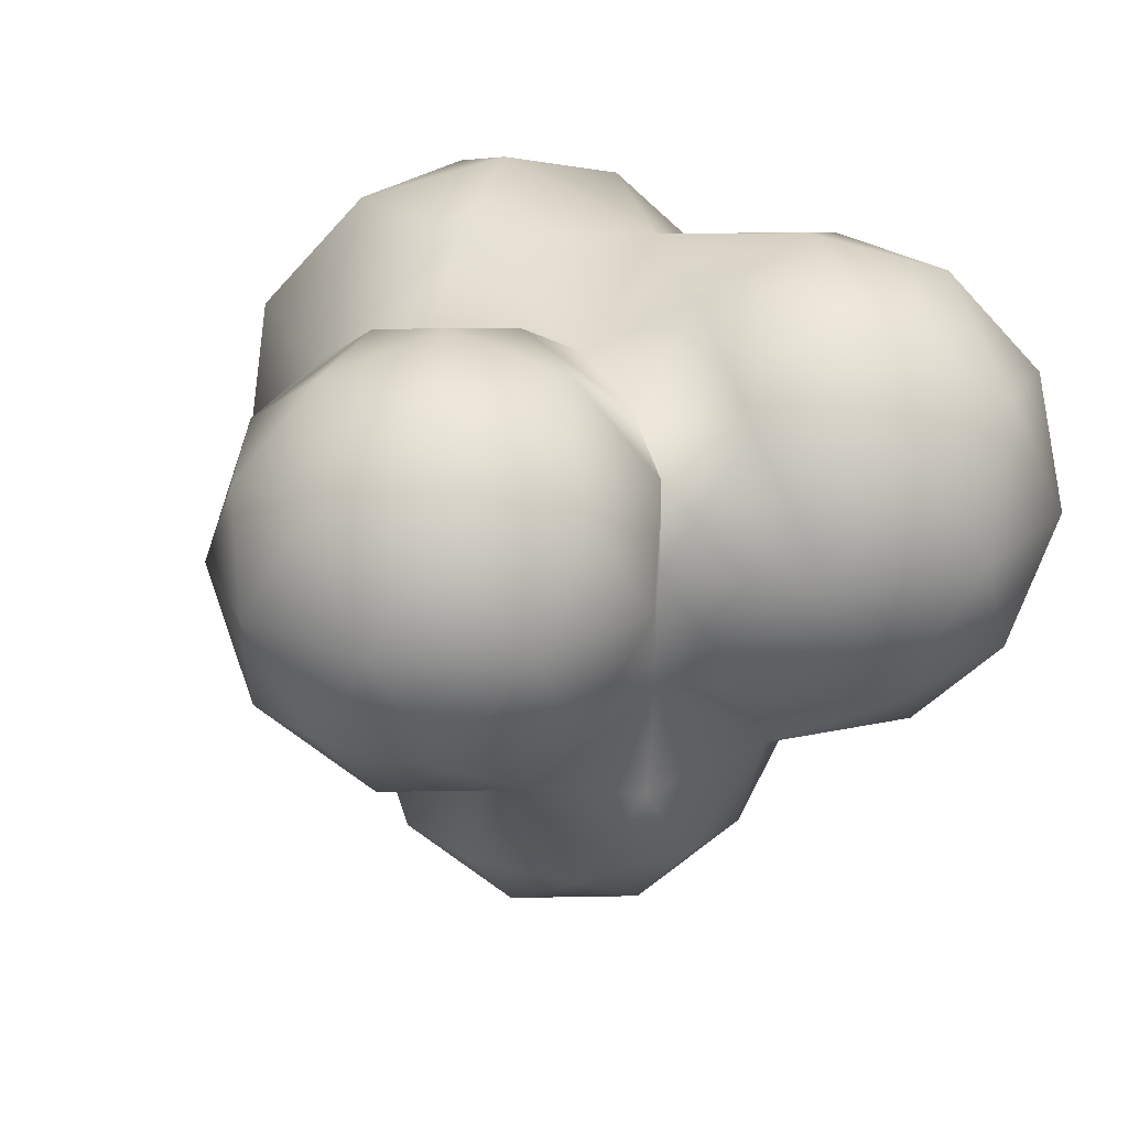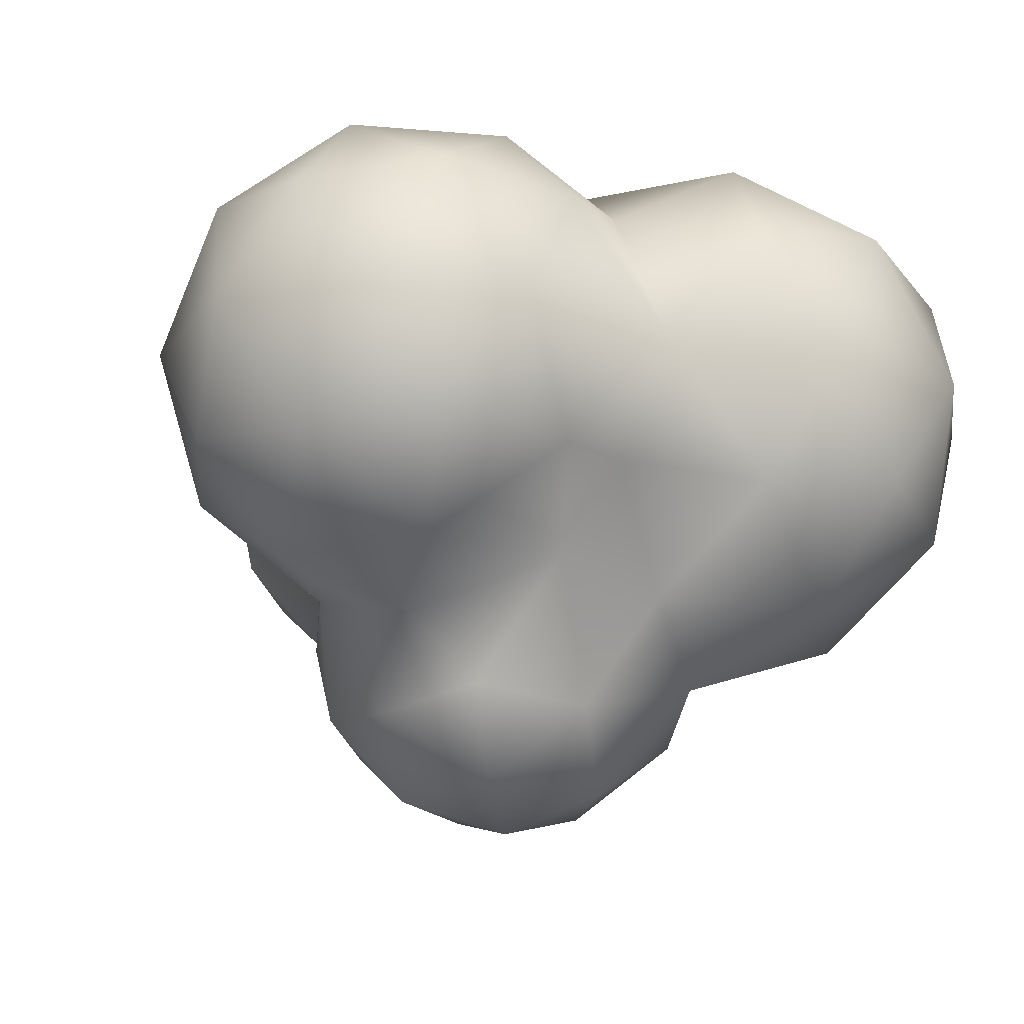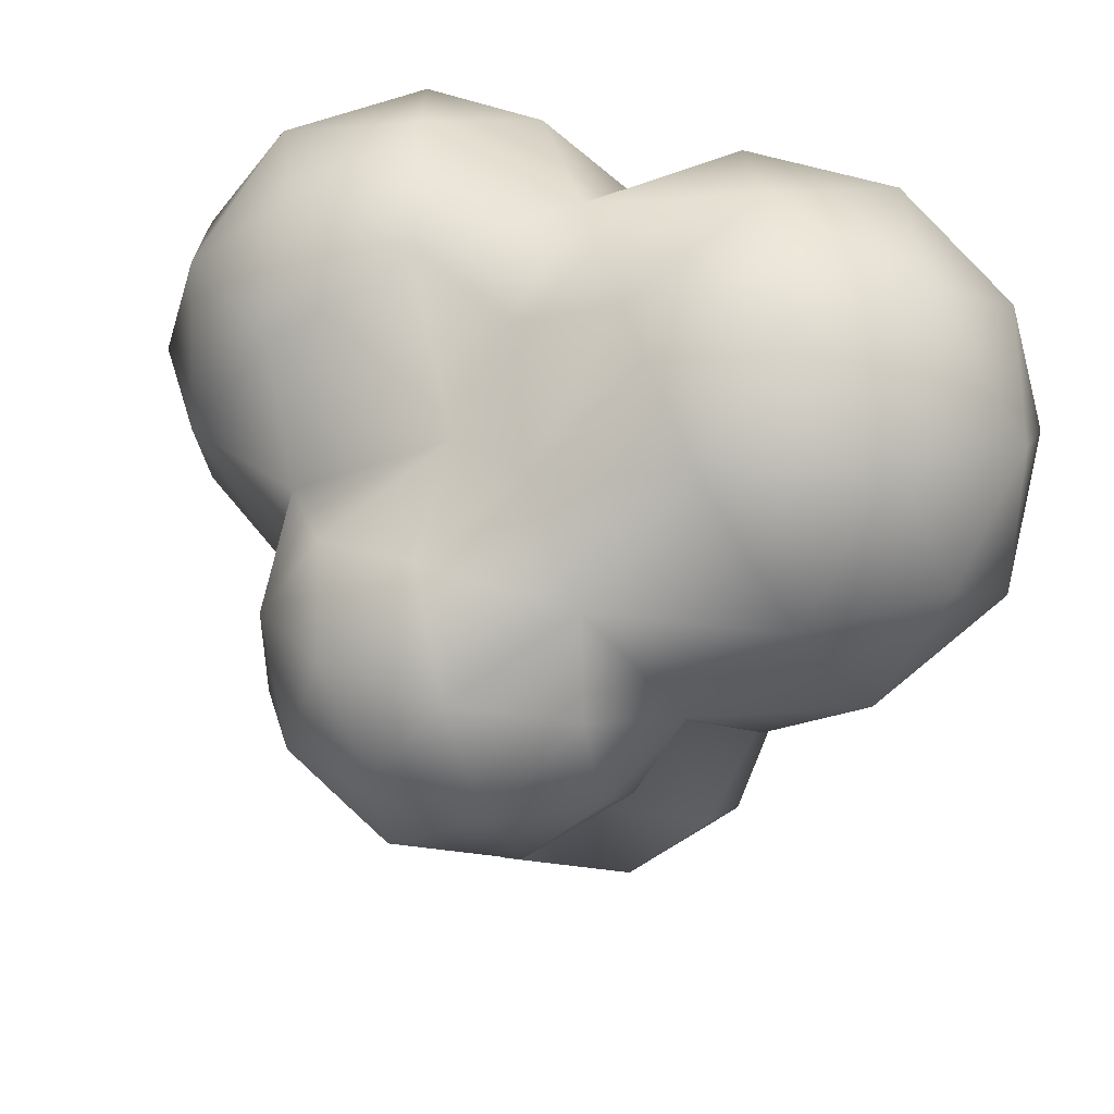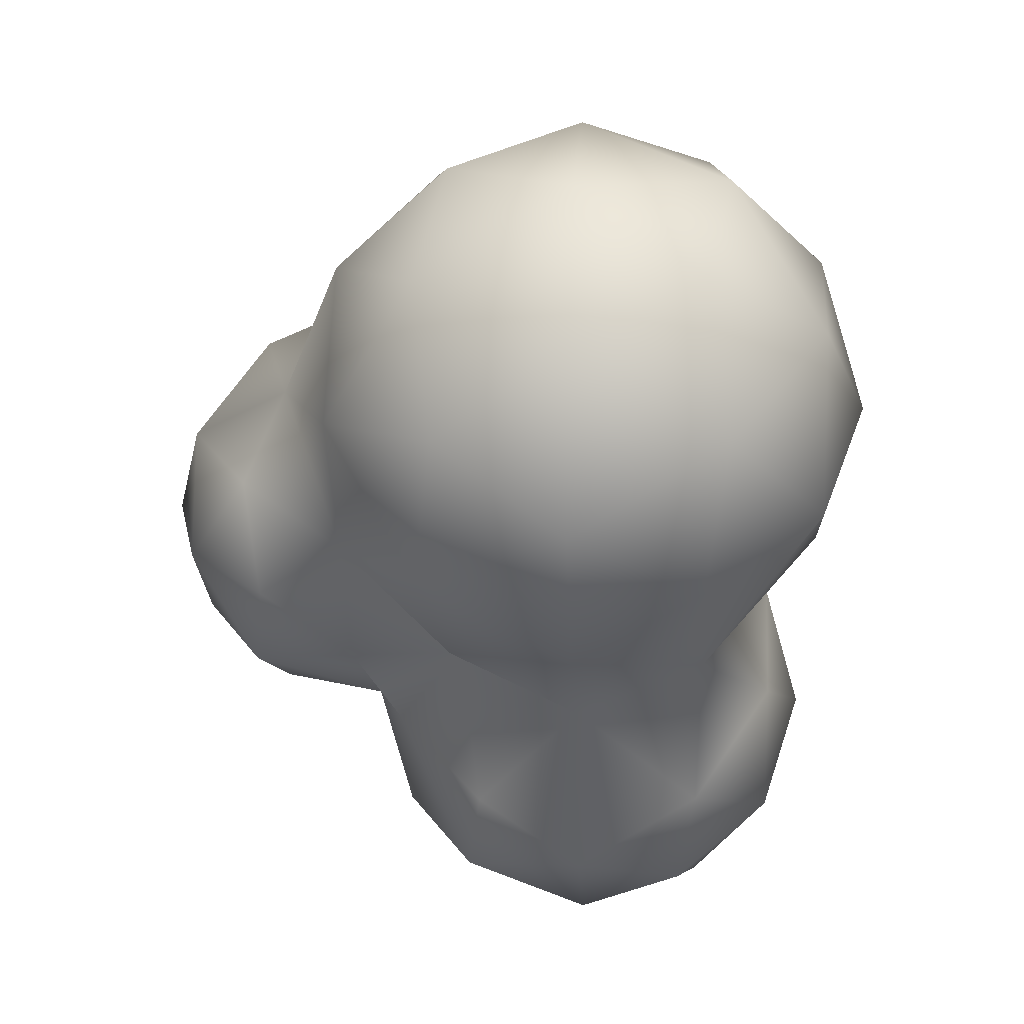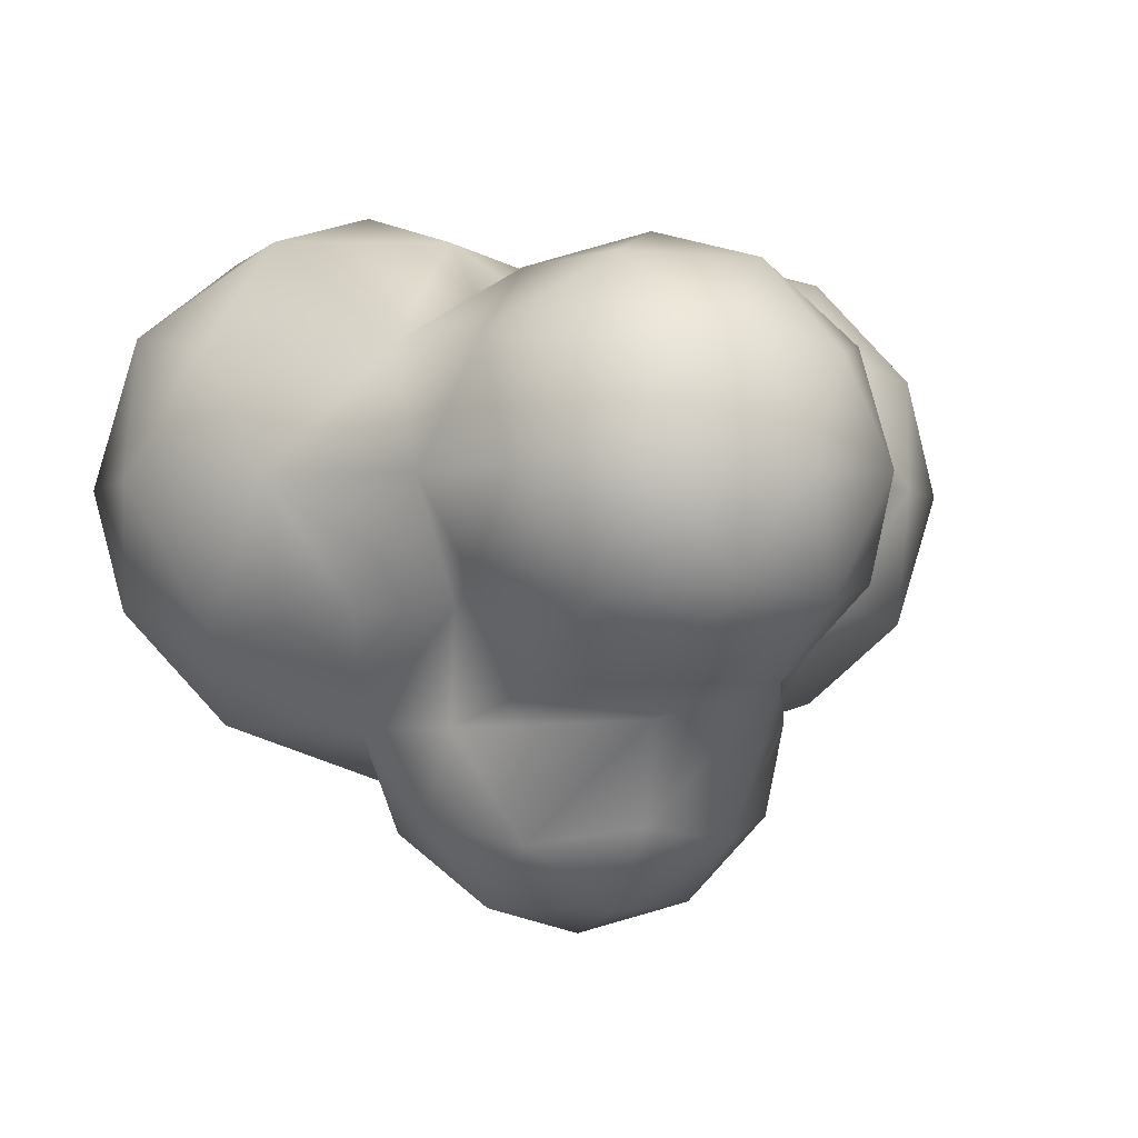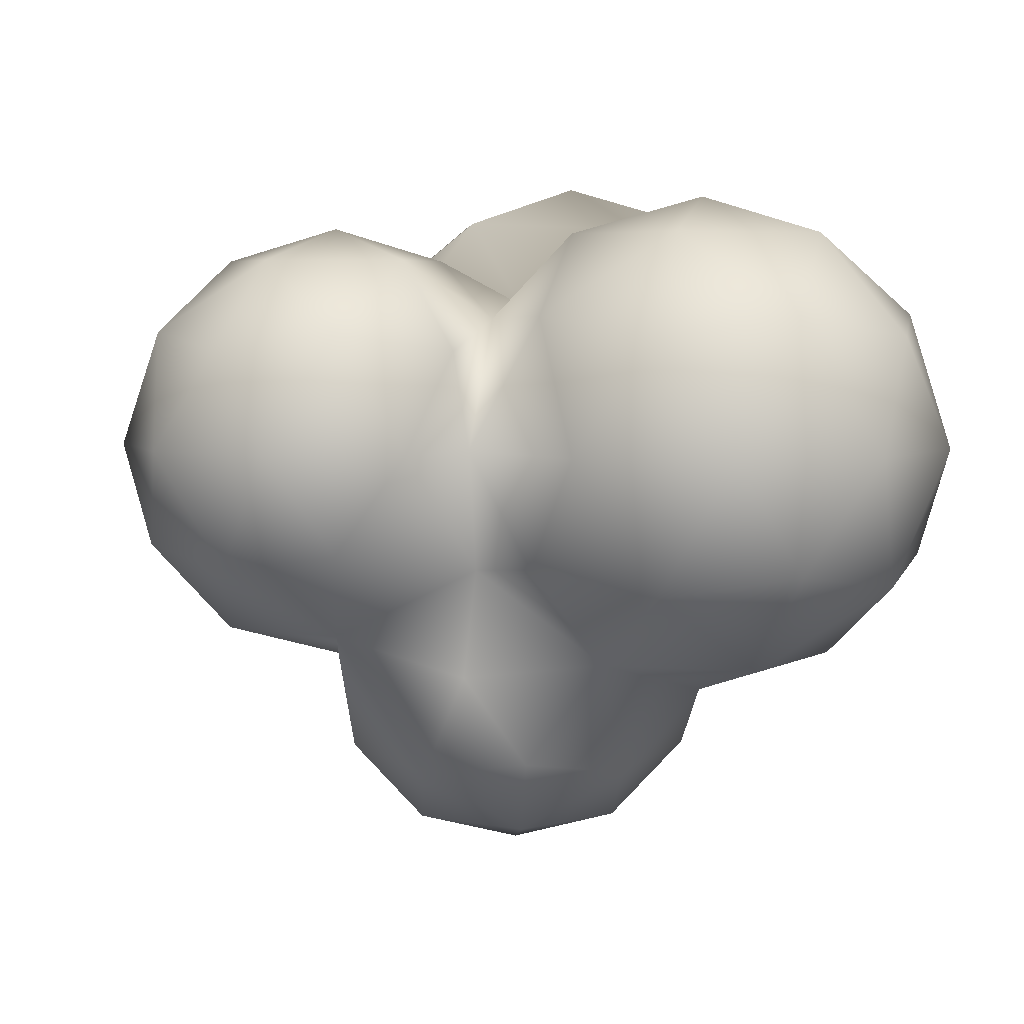
<metadata>
{"format":"obj","ext":"obj","renderer":"f3d","projection":"perspective","resolution":1024,"background":"white","views":[{"elev":23.8,"azim":34.2,"up":"+Z"},{"elev":-19.0,"azim":152.7,"up":"+Z"},{"elev":38.8,"azim":-153.1,"up":"+Y"},{"elev":10.3,"azim":-85.7,"up":"+Y"},{"elev":-1.6,"azim":-19.4,"up":"+Z"},{"elev":5.1,"azim":68.8,"up":"+Z"}]}
</metadata>
<code>
g Cloud_01
v -0.1816 0.1507 0.3891
v -0.1326 0.3012 0.3442
v 0.01597 0.1507 0.335
v 0.009754 -0.2197 0.3321
v -0.1123 -0.18 0.2956
v 0.009754 -0.09136 0.2956
v 0.009754 -0.2197 -0.156
v -0.09996 -0.2203 -0.1193
v 0.009754 -0.348 -0.1196
v -0.2293 -0.1226 0.2217
v -0.1135 -0.09036 0.2406
v -0.1123 -0.18 0.2956
v 0.01597 0.1507 0.335
v -0.1326 0.3012 0.3442
v 0.02565 0.3012 0.2463
v -0.09834 0.4068 0.2227
v -0.2607 0.3943 0.2463
v -0.1816 0.4518 0.08803
v -0.3096 0.2437 0.3442
v -0.1816 0.1507 0.3891
v -0.3994 0.309 0.2227
v -0.3585 0.3943 0.08803
v -0.4679 0.2437 0.08803
v -0.3888 0.3012 -0.07026
v -0.2648 0.4068 -0.04662
v -0.1024 0.3943 -0.07026
v -0.2305 0.3012 -0.1681
v -0.0535 0.2437 -0.1681
v -0.1451 0.1571 -0.2389
v 0.03065 0.3146 -0.0425
v 0.05378 0.2197 -0.1256
v 0.01664 0.3855 0.08803
v -0.1816 0.1507 0.3891
v -0.3096 0.05763 0.3442
v -0.3096 0.2437 0.3442
v -0.4377 0.1507 0.2463
v -0.3994 0.309 0.2227
v -0.4679 0.2437 0.08803
v -0.4679 0.05763 0.08803
v -0.3994 -0.007619 0.2227
v -0.4509 0.1507 -0.04662
v -0.3888 0.3012 -0.07026
v -0.3399 0.1507 -0.1681
v -0.2305 0.3012 -0.1681
v -0.1451 0.1571 -0.2389
v -0.3888 0.0001284 -0.07026
v -0.3585 -0.09291 0.08803
v -0.2293 -0.1226 0.2217
v -0.2305 0.0001284 -0.1681
v -0.1451 0.1571 -0.2389
v -0.2648 -0.1055 -0.04662
v -0.1666 -0.128 -0.04456
v -0.2224 -0.1803 0.08803
v -0.1326 0.0001284 0.3442
v -0.1816 0.1507 0.3891
v -0.1135 -0.09036 0.2406
v 0.02565 0.0001284 0.2463
v 0.01597 0.1507 0.335
v -0.1816 0.1507 0.3891
v 0.01664 0.3855 0.08803
v -0.1816 0.4518 0.08803
v -0.1024 0.3943 -0.07026
v -0.09834 0.4068 0.2227
v 0.02565 0.3012 0.2463
v 0.009754 -0.2197 0.3321
v -0.06566 -0.3235 0.2956
v -0.1123 -0.18 0.2956
v -0.1877 -0.2838 0.2163
v -0.2293 -0.1226 0.2217
v -0.1185 -0.3963 0.1972
v -0.2224 -0.1803 0.08803
v -0.1877 -0.3631 0.08803
v -0.06566 -0.4518 0.08803
v -0.1123 -0.3876 -0.04027
v -0.1978 -0.2871 -0.02111
v -0.1666 -0.128 -0.04456
v -0.09996 -0.2203 -0.1193
v 0.009754 -0.2197 0.3321
v 0.08517 -0.3235 0.2956
v -0.06566 -0.3235 0.2956
v 0.009754 -0.4273 0.2163
v -0.1185 -0.3963 0.1972
v -0.06566 -0.4518 0.08803
v 0.08517 -0.4518 0.08803
v 0.1381 -0.3963 0.1972
v 0.009754 -0.4379 -0.02111
v -0.1123 -0.3876 -0.04027
v 0.009754 -0.348 -0.1196
v -0.09996 -0.2203 -0.1193
v 0.1318 -0.3876 -0.04027
v 0.2072 -0.3631 0.08803
v 0.2072 -0.2838 0.2163
v 0.1318 -0.2593 -0.1196
v 0.009754 -0.2197 -0.156
v 0.2174 -0.2871 -0.02111
v 0.1931 -0.1174 -0.04481
v 0.2538 -0.2197 0.08803
v 0.2174 -0.1522 0.1972
v 0.1318 -0.18 0.2956
v 0.009754 -0.2197 0.3321
v 0.1318 -0.07477 0.2306
v 0.009754 -0.09136 0.2956
v 0.009754 -0.2197 0.3321
v 0.02565 0.0001284 0.2463
v -0.1123 -0.18 0.2956
v -0.1135 -0.09036 0.2406
v 0.009754 -0.09136 0.2956
v 0.02565 0.0001284 0.2463
v -0.09996 -0.2203 -0.1193
v 0.009754 -0.2197 -0.156
v -0.1723 -0.1315 -0.1641
v -0.1666 -0.128 -0.04456
v -0.1723 -0.1315 -0.1641
v 0.009754 -0.2197 -0.156
v -0.1028 -0.1541 -0.2824
v -0.1817 -0.06147 -0.2647
v -0.1028 -0.03583 -0.3555
v -0.2305 0.0001284 -0.1681
v -0.1666 -0.128 -0.04456
v -0.1723 0.05988 -0.2824
v -0.1451 0.1571 -0.2389
v -0.05979 0.09644 -0.3555
v 0.009754 0.0007244 -0.3891
v 0.009754 0.1921 -0.2824
v -0.0535 0.2437 -0.1681
v 0.05378 0.2197 -0.1256
v 0.07929 0.09644 -0.3555
v 0.009754 0.0007244 -0.3891
v 0.1281 0.1636 -0.2647
v 0.2021 0.1507 -0.1914
v 0.1918 0.05988 -0.2824
v 0.2475 0.01094 -0.1497
v 0.1223 -0.03583 -0.3555
v 0.009754 0.0007244 -0.3891
v 0.2012 -0.06147 -0.2647
v 0.1918 -0.1315 -0.1641
v 0.1931 -0.1174 -0.04481
v 0.1318 -0.2593 -0.1196
v 0.1223 -0.1541 -0.2824
v 0.009754 -0.1176 -0.3555
v 0.009754 0.0007244 -0.3891
v 0.009754 -0.2006 -0.2647
v 0.009754 -0.2197 -0.156
v -0.1028 -0.1541 -0.2824
v -0.1028 -0.03583 -0.3555
v 0.009754 0.0007244 -0.3891
v 0.2021 0.1507 0.3675
v 0.1567 0.01094 0.3258
v 0.01597 0.1507 0.335
v 0.02565 0.0001284 0.2463
v 0.1318 -0.07477 0.2306
v 0.2756 -0.07541 0.235
v 0.2021 -0.1288 0.08803
v 0.321 0.06432 0.3258
v 0.2021 0.1507 0.3675
v 0.4044 0.003753 0.213
v 0.3664 -0.07541 0.08803
v 0.4679 0.06432 0.08803
v 0.2794 -0.08705 -0.03695
v 0.3945 0.01094 -0.05889
v 0.2475 0.01094 -0.1497
v 0.2021 0.1507 0.3675
v 0.321 0.237 0.3258
v 0.321 0.06432 0.3258
v 0.4399 0.1507 0.235
v 0.4044 0.003753 0.213
v 0.4679 0.06432 0.08803
v 0.4679 0.237 0.08803
v 0.4044 0.2976 0.213
v 0.4521 0.1507 -0.03695
v 0.3945 0.01094 -0.05889
v 0.3491 0.1507 -0.1497
v 0.2475 0.01094 -0.1497
v 0.2021 0.1507 -0.1914
v 0.3945 0.2904 -0.05889
v 0.3664 0.3768 0.08803
v 0.2756 0.3768 0.235
v 0.2475 0.2904 -0.1497
v 0.2021 0.1507 -0.1914
v 0.2794 0.3884 -0.03695
v 0.2021 0.4301 0.08803
v 0.1567 0.2904 0.3258
v 0.2021 0.1507 0.3675
v 0.1287 0.3768 -0.05889
v 0.1249 0.3884 0.213
v 0.05378 0.2197 -0.1256
v 0.2021 0.1507 -0.1914
v 0.03065 0.3146 -0.0425
v 0.01664 0.3855 0.08803
v 0.02565 0.3012 0.2463
v 0.01597 0.1507 0.335
v 0.2021 0.1507 0.3675
v 0.2475 0.01094 -0.1497
v 0.1931 -0.1174 -0.04481
v 0.2794 -0.08705 -0.03695
v 0.2021 -0.1288 0.08803
v 0.2538 -0.2197 0.08803
v 0.2174 -0.1522 0.1972
v 0.1318 -0.07477 0.2306
g Cloud_01_0
f 3 2 1
f 6 5 4
f 9 8 7
f 12 11 10
f 15 14 13
f 15 16 14
f 16 17 14
f 17 16 18
f 17 19 14
f 14 19 20
f 17 21 19
f 21 17 22
f 17 18 22
f 22 23 21
f 24 23 22
f 22 18 25
f 25 24 22
f 26 25 18
f 24 25 27
f 25 26 27
f 26 28 27
f 27 28 29
f 26 30 28
f 30 31 28
f 30 26 32
f 35 34 33
f 36 34 35
f 37 36 35
f 36 37 38
f 36 38 39
f 36 40 34
f 40 36 39
f 39 38 41
f 42 41 38
f 41 42 43
f 42 44 43
f 43 44 45
f 41 46 39
f 46 41 43
f 39 47 40
f 46 47 39
f 40 48 34
f 48 40 47
f 46 43 49
f 49 43 50
f 51 46 49
f 46 51 47
f 52 51 49
f 51 52 53
f 53 47 51
f 48 47 53
f 48 54 34
f 34 54 55
f 48 56 54
f 56 57 54
f 57 58 54
f 54 58 59
f 62 61 60
f 60 61 63
f 63 64 60
f 67 66 65
f 68 66 67
f 69 68 67
f 68 70 66
f 68 69 71
f 70 68 72
f 68 71 72
f 72 73 70
f 74 73 72
f 72 71 75
f 75 74 72
f 76 75 71
f 74 75 77
f 75 76 77
f 80 79 78
f 81 79 80
f 82 81 80
f 81 82 83
f 81 83 84
f 81 85 79
f 85 81 84
f 84 83 86
f 87 86 83
f 86 87 88
f 87 89 88
f 86 90 84
f 90 86 88
f 84 91 85
f 90 91 84
f 85 92 79
f 92 85 91
f 90 88 93
f 93 88 94
f 95 90 93
f 90 95 91
f 96 95 93
f 95 96 97
f 97 91 95
f 92 91 97
f 98 92 97
f 92 99 79
f 92 98 99
f 79 99 100
f 98 101 99
f 101 102 99
f 99 102 103
f 101 104 102
f 107 106 105
f 108 106 107
f 111 110 109
f 109 112 111
f 115 114 113
f 116 115 113
f 115 116 117
f 113 118 116
f 119 118 113
f 120 116 118
f 116 120 117
f 120 118 121
f 120 122 117
f 120 121 122
f 117 122 123
f 121 124 122
f 124 121 125
f 124 125 126
f 124 127 122
f 122 127 128
f 129 124 126
f 124 129 127
f 126 130 129
f 131 129 130
f 129 131 127
f 131 130 132
f 131 133 127
f 127 133 134
f 135 131 132
f 131 135 133
f 132 136 135
f 137 136 132
f 138 136 137
f 139 135 136
f 135 139 133
f 139 136 138
f 139 140 133
f 133 140 141
f 142 139 138
f 139 142 140
f 138 143 142
f 144 142 143
f 142 144 140
f 144 145 140
f 140 145 146
f 149 148 147
f 150 148 149
f 150 151 148
f 151 152 148
f 152 151 153
f 152 154 148
f 148 154 155
f 152 156 154
f 152 153 157
f 156 152 157
f 157 158 156
f 157 153 159
f 160 158 157
f 159 160 157
f 160 159 161
f 164 163 162
f 165 163 164
f 166 165 164
f 165 166 167
f 165 167 168
f 165 169 163
f 169 165 168
f 168 167 170
f 171 170 167
f 170 171 172
f 171 173 172
f 172 173 174
f 170 175 168
f 175 170 172
f 168 176 169
f 175 176 168
f 169 177 163
f 177 169 176
f 175 172 178
f 178 172 179
f 175 180 176
f 180 175 178
f 181 176 180
f 177 176 181
f 177 182 163
f 163 182 183
f 184 180 178
f 180 184 181
f 185 177 181
f 177 185 182
f 184 178 186
f 186 178 187
f 188 184 186
f 184 188 189
f 184 189 181
f 181 189 185
f 190 185 189
f 185 190 182
f 190 191 182
f 182 191 192
f 195 194 193
f 194 195 196
f 197 194 196
f 196 198 197
f 196 199 198

</code>
